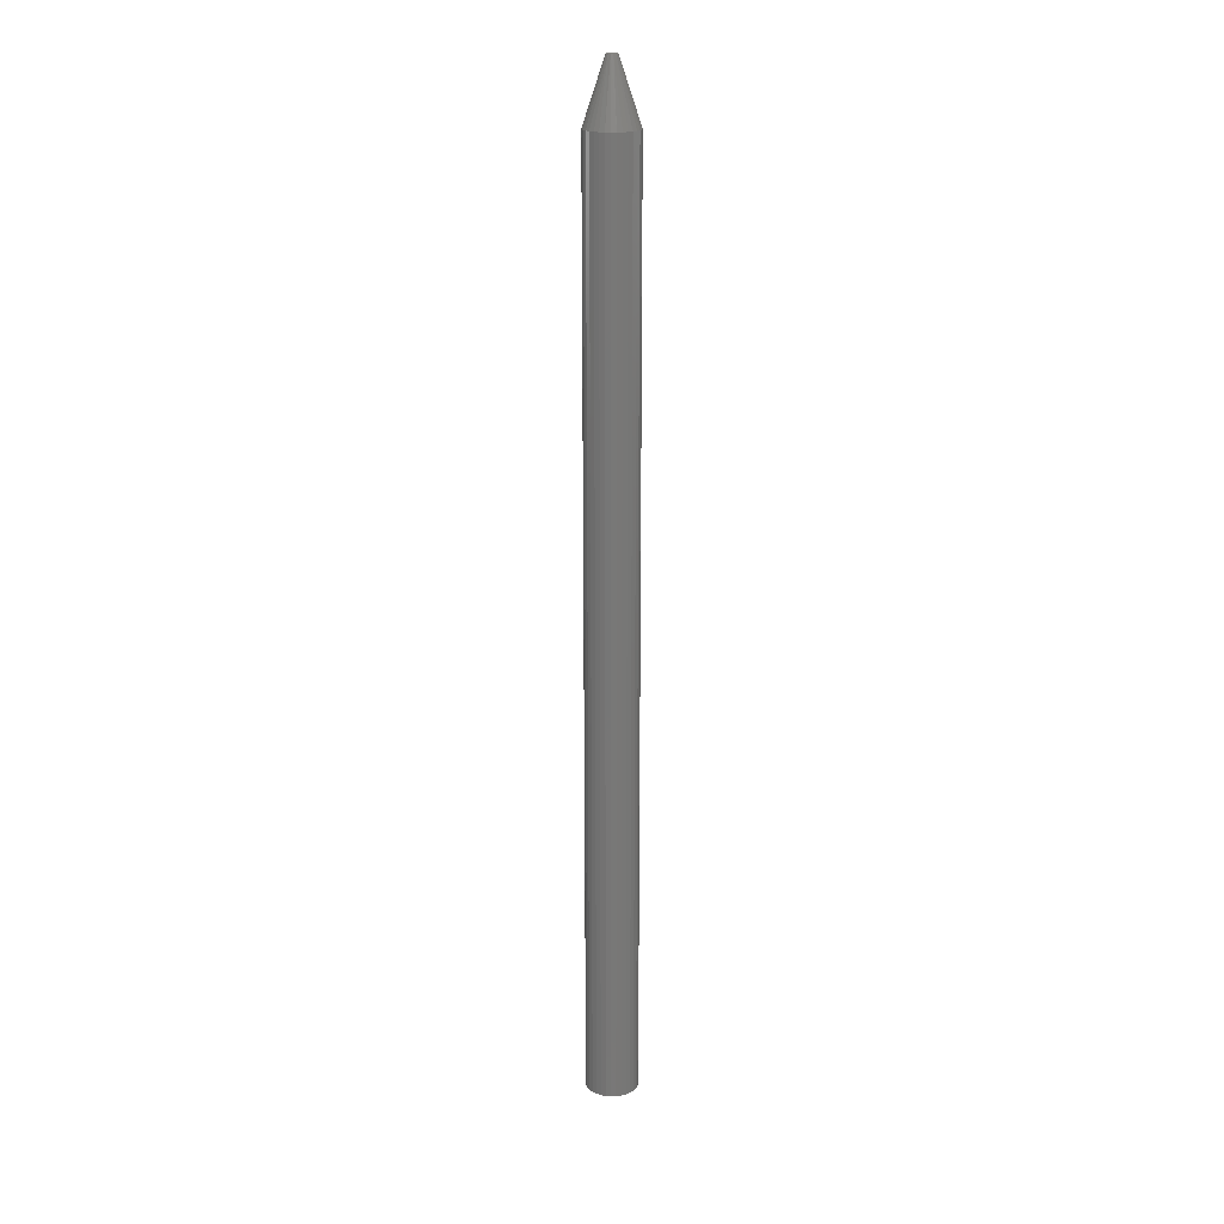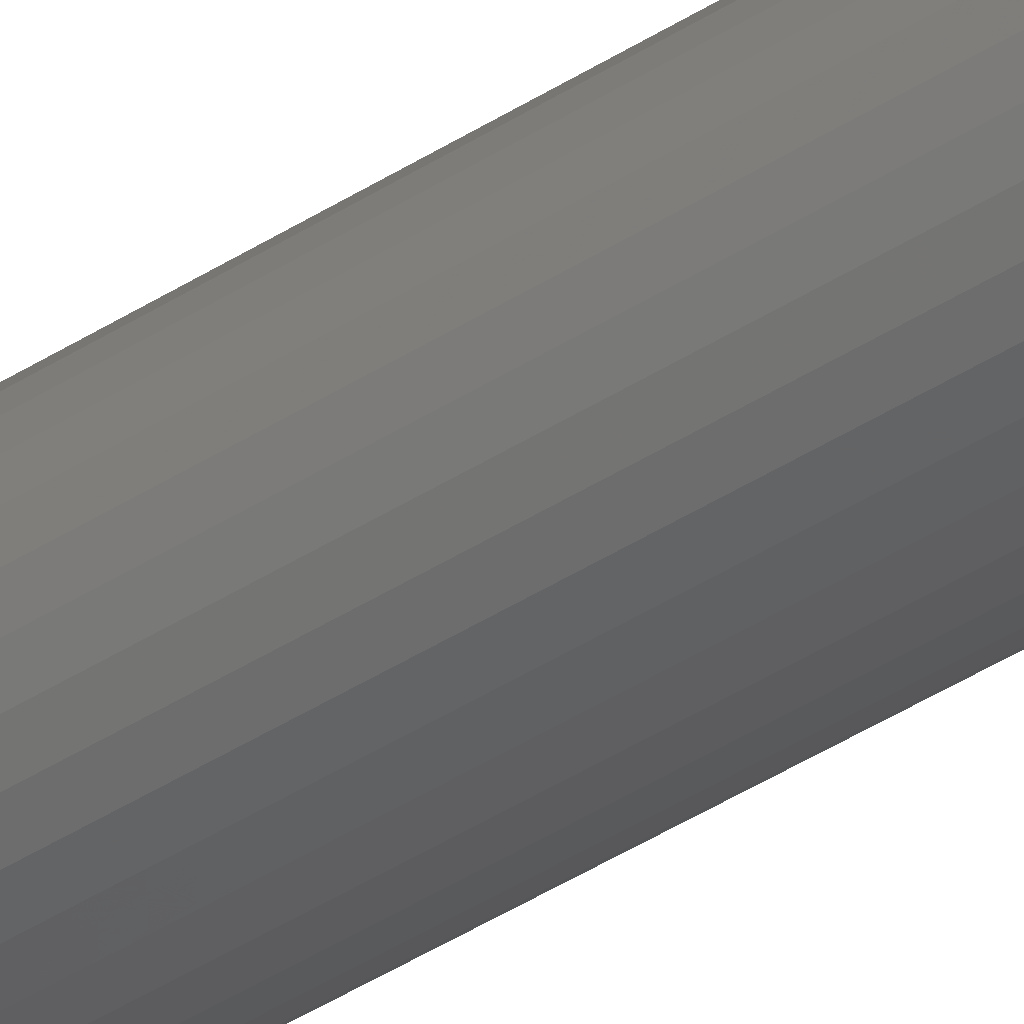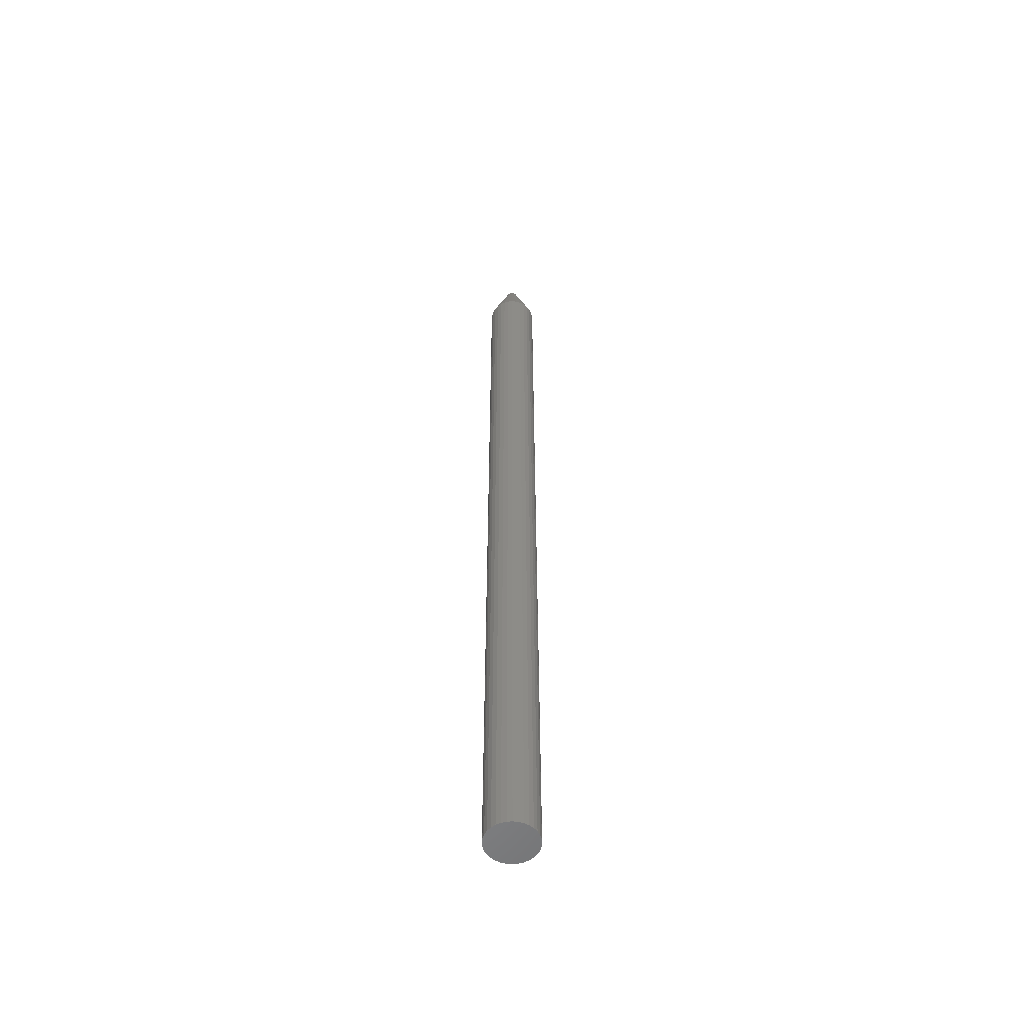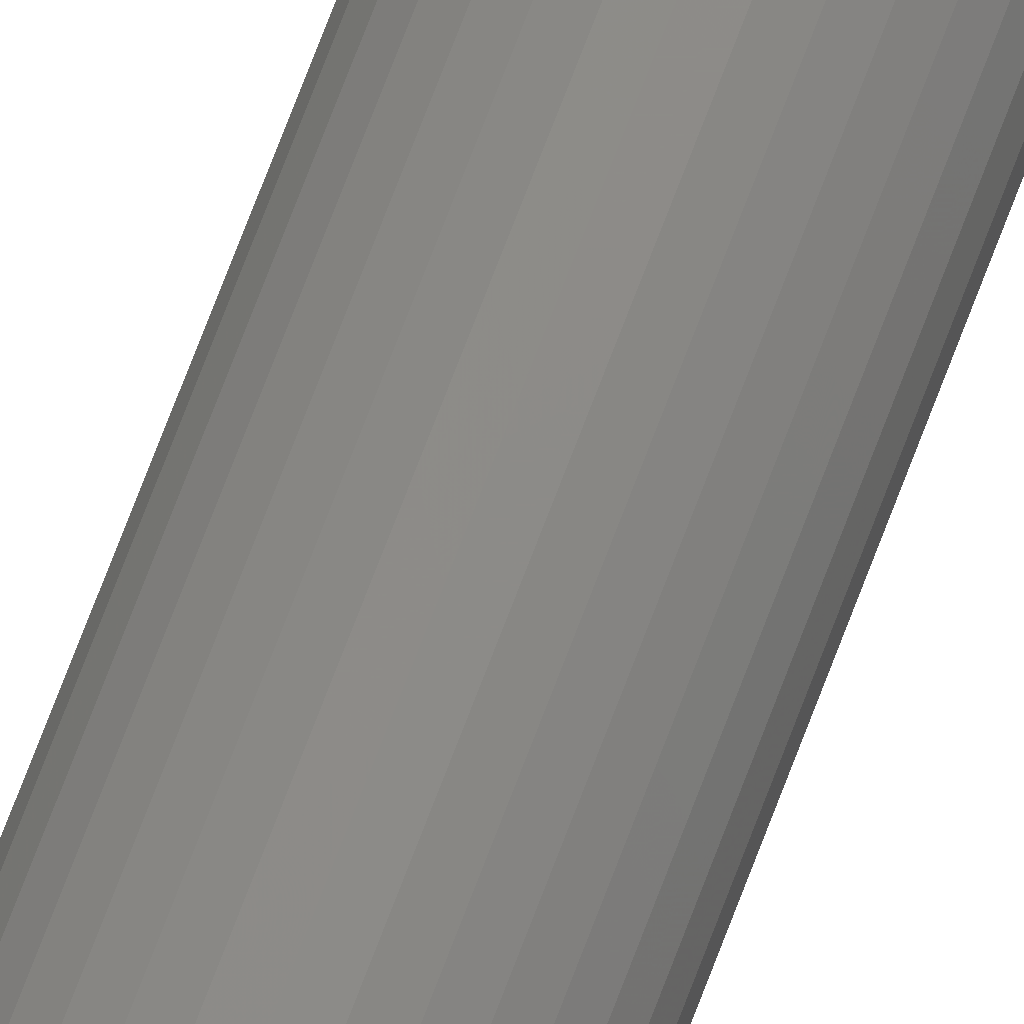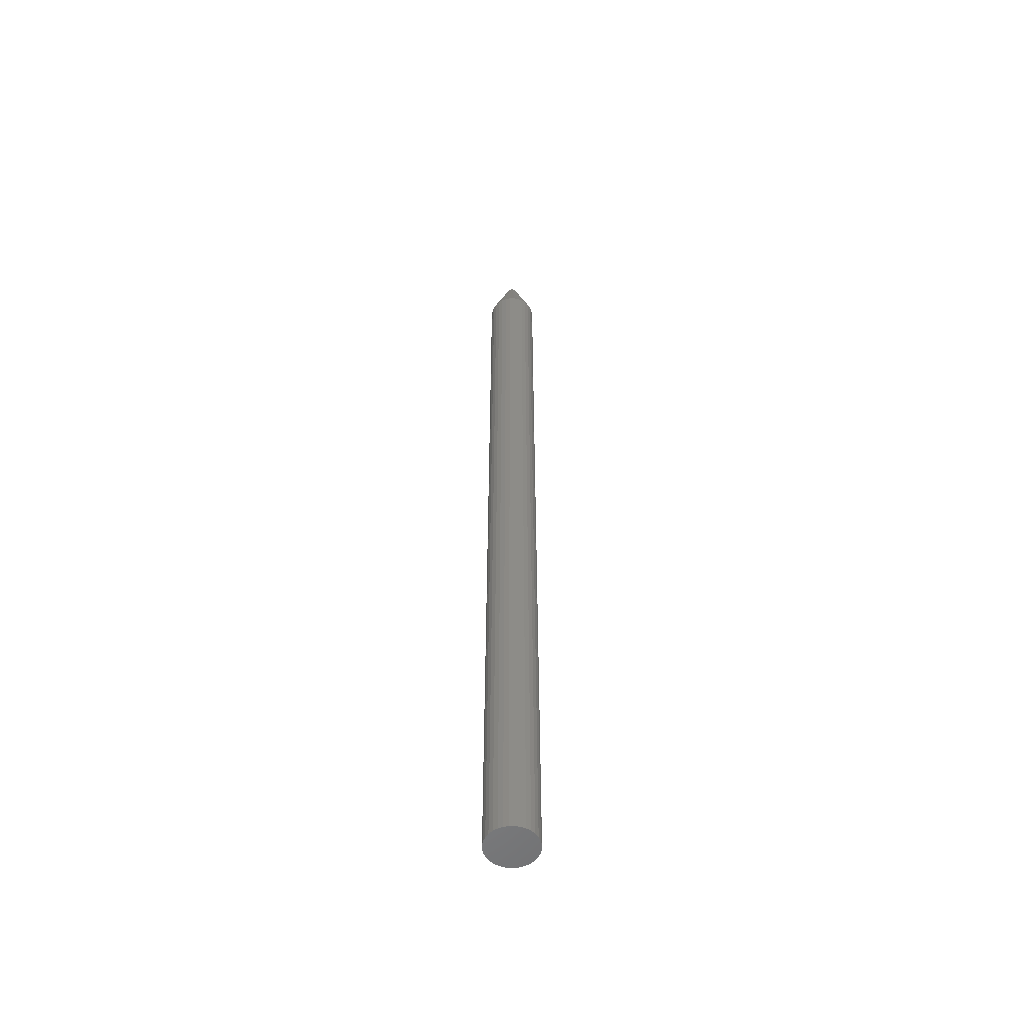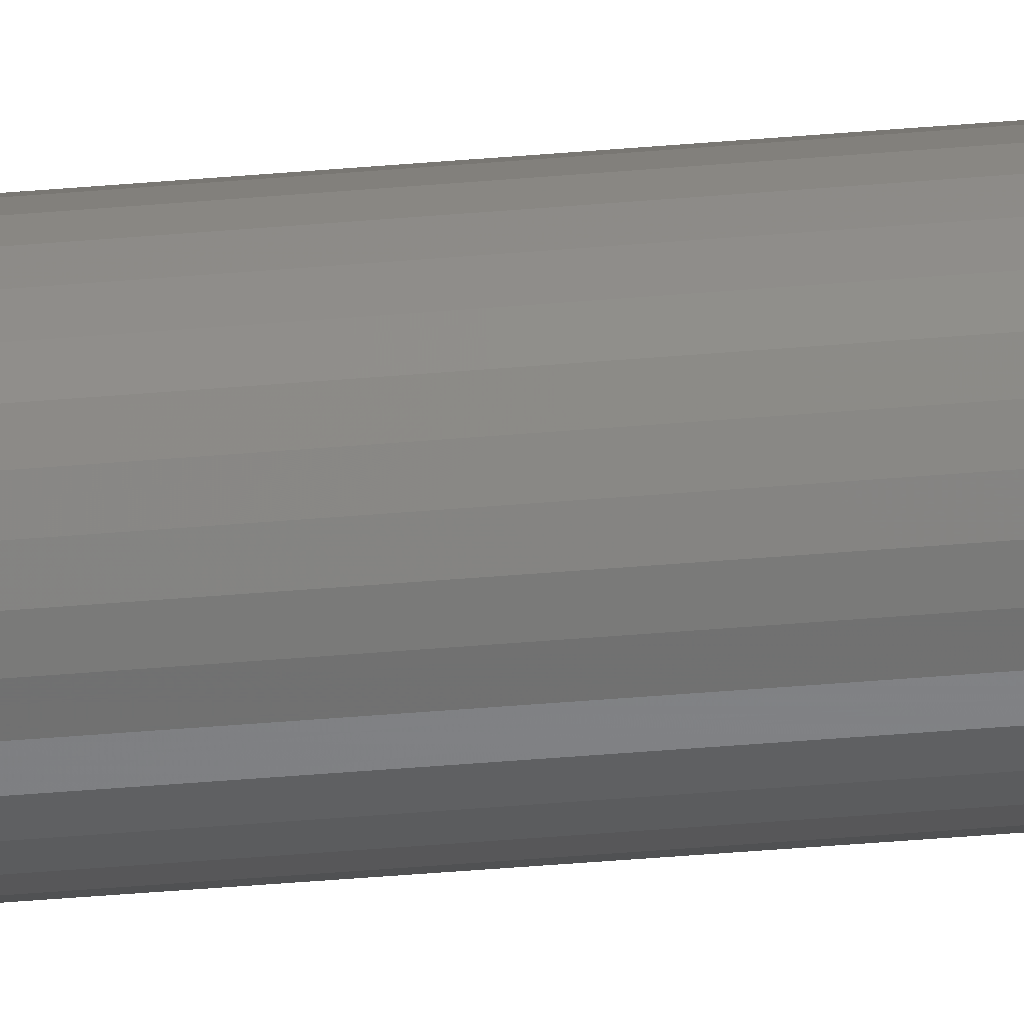
<metadata>
{"format":"stl","ext":"stl","renderer":"f3d","projection":"perspective","resolution":1024,"background":"white","views":[{"elev":19.5,"azim":24.8,"up":"+Y"},{"elev":-34.4,"azim":-47.4,"up":"+Z"},{"elev":-54.8,"azim":-147.2,"up":"+Y"},{"elev":74.2,"azim":20.9,"up":"+Z"},{"elev":-54.2,"azim":-151.6,"up":"+Y"},{"elev":-34.7,"azim":-83.0,"up":"+Z"}]}
</metadata>
<code>
# stl→obj: 78 verts, 152 faces
v 2.245e-15 9.487e-19 4.297e-09
v 0.0004072 9.734e-19 0.001784
v 0.007816 1.423e-18 0.001784
v 0.008224 1.448e-18 -4.385e-18
v 0.0004072 9.734e-19 -0.001784
v 0.001548 1.043e-18 0.003215
v 0.003197 1.143e-18 0.004009
v 0.005027 1.254e-18 0.004009
v 0.006676 1.354e-18 0.003215
v 0.007816 1.423e-18 -0.001784
v 0.006676 1.354e-18 -0.003215
v 0.005027 1.254e-18 -0.004009
v 0.003197 1.143e-18 -0.004009
v 0.001548 1.043e-18 -0.003215
v 0.02385 -0.04688 -7.251e-18
v 0.02385 -0.75 -2.417e-18
v 0.02347 -0.04688 -0.00385
v 0.02347 -0.75 -0.00385
v 0.02235 -0.04688 -0.007553
v 0.02235 -0.75 -0.007553
v 0.02052 -0.04688 -0.01097
v 0.02052 -0.75 -0.01097
v 0.01807 -0.04688 -0.01396
v 0.01807 -0.75 -0.01396
v 0.01508 -0.04688 -0.01641
v 0.01508 -0.75 -0.01641
v 0.01166 -0.04688 -0.01823
v 0.01166 -0.75 -0.01823
v 0.007962 -0.04688 -0.01936
v 0.007962 -0.75 -0.01936
v 0.004112 -0.04688 -0.01974
v 0.004112 -0.75 -0.01974
v 0.0002614 -0.04688 -0.01936
v 0.0002614 -0.75 -0.01936
v -0.003441 -0.04688 -0.01823
v -0.003441 -0.75 -0.01823
v -0.006853 -0.04688 -0.01641
v -0.006853 -0.75 -0.01641
v -0.009844 -0.04688 -0.01396
v -0.009844 -0.75 -0.01396
v -0.0123 -0.04688 -0.01097
v -0.0123 -0.75 -0.01097
v -0.01412 -0.04688 -0.007553
v -0.01412 -0.75 -0.007553
v -0.01525 -0.04688 -0.00385
v -0.01525 -0.75 -0.00385
v -0.01562 -0.04688 2.417e-18
v -0.01562 -0.75 2.417e-18
v -0.01525 -0.04688 0.00385
v -0.01525 -0.75 0.00385
v -0.01412 -0.04688 0.007553
v -0.01412 -0.75 0.007553
v -0.0123 -0.04688 0.01097
v -0.0123 -0.75 0.01097
v -0.009844 -0.04688 0.01396
v -0.009844 -0.75 0.01396
v -0.006853 -0.04688 0.01641
v -0.006853 -0.75 0.01641
v -0.003441 -0.04688 0.01823
v -0.003441 -0.75 0.01823
v 0.0002614 -0.04688 0.01936
v 0.0002614 -0.75 0.01936
v 0.004112 -0.04688 0.01974
v 0.004112 -0.75 0.01974
v 0.007962 -0.04688 0.01936
v 0.007962 -0.75 0.01936
v 0.01166 -0.04688 0.01823
v 0.01166 -0.75 0.01823
v 0.01508 -0.04688 0.01641
v 0.01508 -0.75 0.01641
v 0.01807 -0.04688 0.01396
v 0.01807 -0.75 0.01396
v 0.02052 -0.04688 0.01097
v 0.02052 -0.75 0.01097
v 0.02235 -0.04688 0.007553
v 0.02235 -0.75 0.007553
v 0.02347 -0.04688 0.00385
v 0.02347 -0.75 0.00385
f 1 2 3
f 1 3 4
f 1 4 5
f 2 6 7
f 2 7 8
f 2 8 9
f 2 9 3
f 10 11 12
f 10 12 13
f 10 13 14
f 10 14 5
f 10 5 4
f 15 16 17
f 17 16 18
f 17 18 19
f 19 18 20
f 19 20 21
f 21 20 22
f 21 22 23
f 23 22 24
f 23 24 25
f 25 24 26
f 25 26 27
f 27 26 28
f 27 28 29
f 29 28 30
f 29 30 31
f 31 30 32
f 31 32 33
f 33 32 34
f 33 34 35
f 35 34 36
f 35 36 37
f 37 36 38
f 37 38 39
f 39 38 40
f 39 40 41
f 41 40 42
f 41 42 43
f 43 42 44
f 43 44 45
f 45 44 46
f 45 46 47
f 47 46 48
f 47 48 49
f 49 48 50
f 49 50 51
f 51 50 52
f 51 52 53
f 53 52 54
f 53 54 55
f 55 54 56
f 55 56 57
f 57 56 58
f 57 58 59
f 59 58 60
f 59 60 61
f 61 60 62
f 61 62 63
f 63 62 64
f 63 64 65
f 65 64 66
f 65 66 67
f 67 66 68
f 67 68 69
f 69 68 70
f 69 70 71
f 71 70 72
f 71 72 73
f 73 72 74
f 73 74 75
f 75 74 76
f 75 76 77
f 77 76 78
f 77 78 15
f 15 78 16
f 1 45 47
f 1 5 45
f 5 43 45
f 43 5 41
f 14 39 41
f 14 41 5
f 39 14 37
f 13 35 37
f 13 37 14
f 35 13 33
f 12 31 33
f 12 33 13
f 31 12 29
f 12 11 27
f 27 29 12
f 27 11 25
f 11 10 23
f 23 25 11
f 23 10 21
f 19 21 10
f 4 15 17
f 4 17 19
f 4 19 10
f 4 77 15
f 4 3 77
f 3 75 77
f 75 3 73
f 9 71 73
f 9 73 3
f 71 9 69
f 8 67 69
f 8 69 9
f 67 8 65
f 7 63 65
f 7 65 8
f 63 7 61
f 7 6 59
f 59 61 7
f 59 6 57
f 6 2 55
f 55 57 6
f 55 2 53
f 51 53 2
f 1 47 49
f 1 49 51
f 1 51 2
f 64 62 60
f 66 64 60
f 66 60 68
f 68 60 58
f 68 58 70
f 70 58 56
f 70 56 72
f 72 56 54
f 72 54 74
f 74 54 52
f 74 52 76
f 76 52 50
f 76 50 78
f 18 44 20
f 20 44 42
f 20 42 22
f 22 42 40
f 22 40 24
f 24 40 38
f 24 38 26
f 26 38 36
f 26 36 28
f 28 36 34
f 28 34 32
f 28 32 30
f 78 50 16
f 16 50 48
f 16 48 18
f 18 48 46
f 18 46 44

</code>
